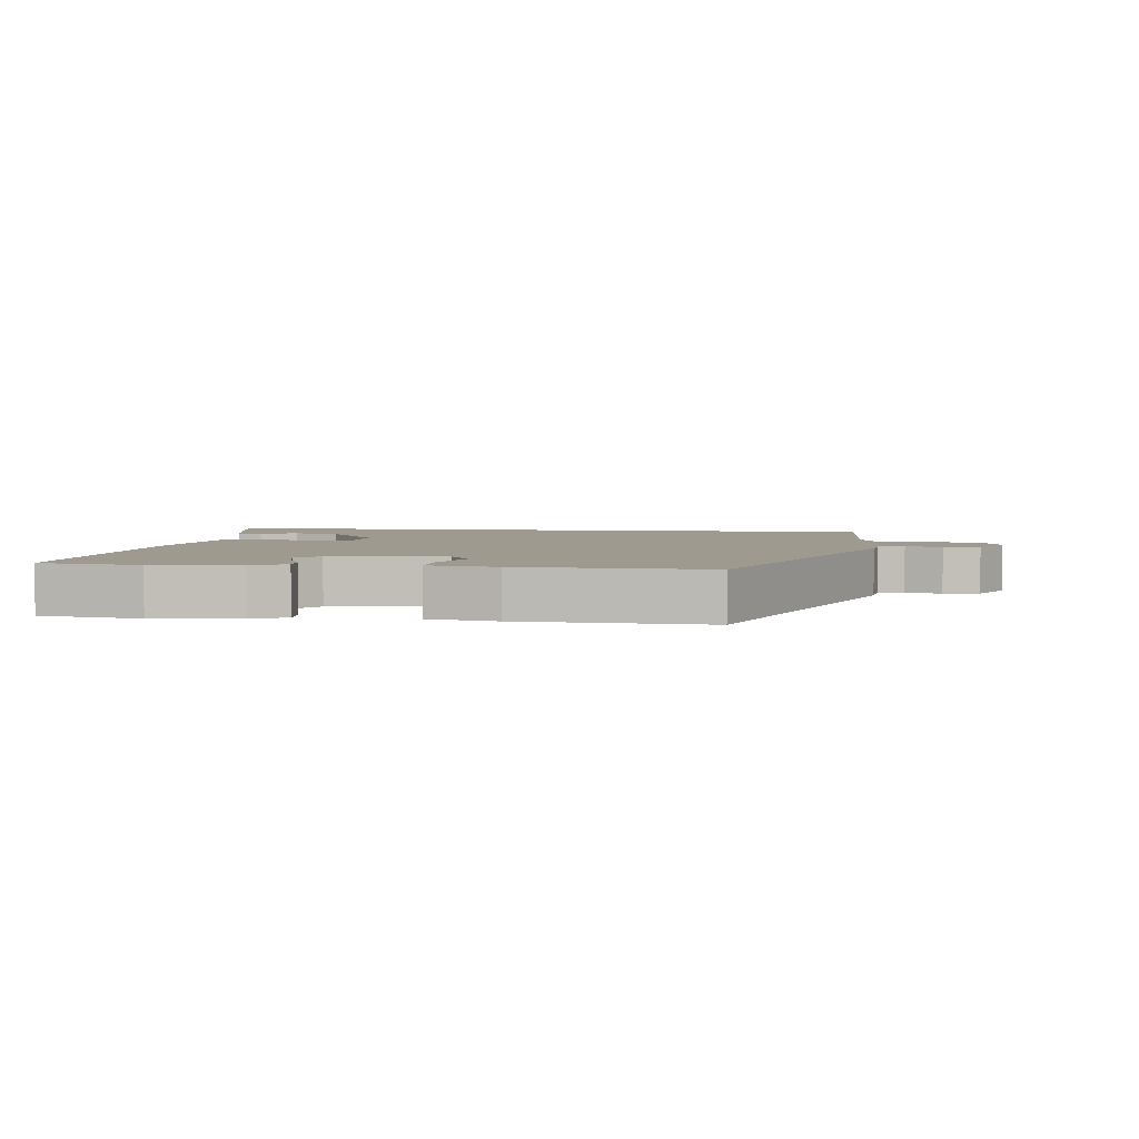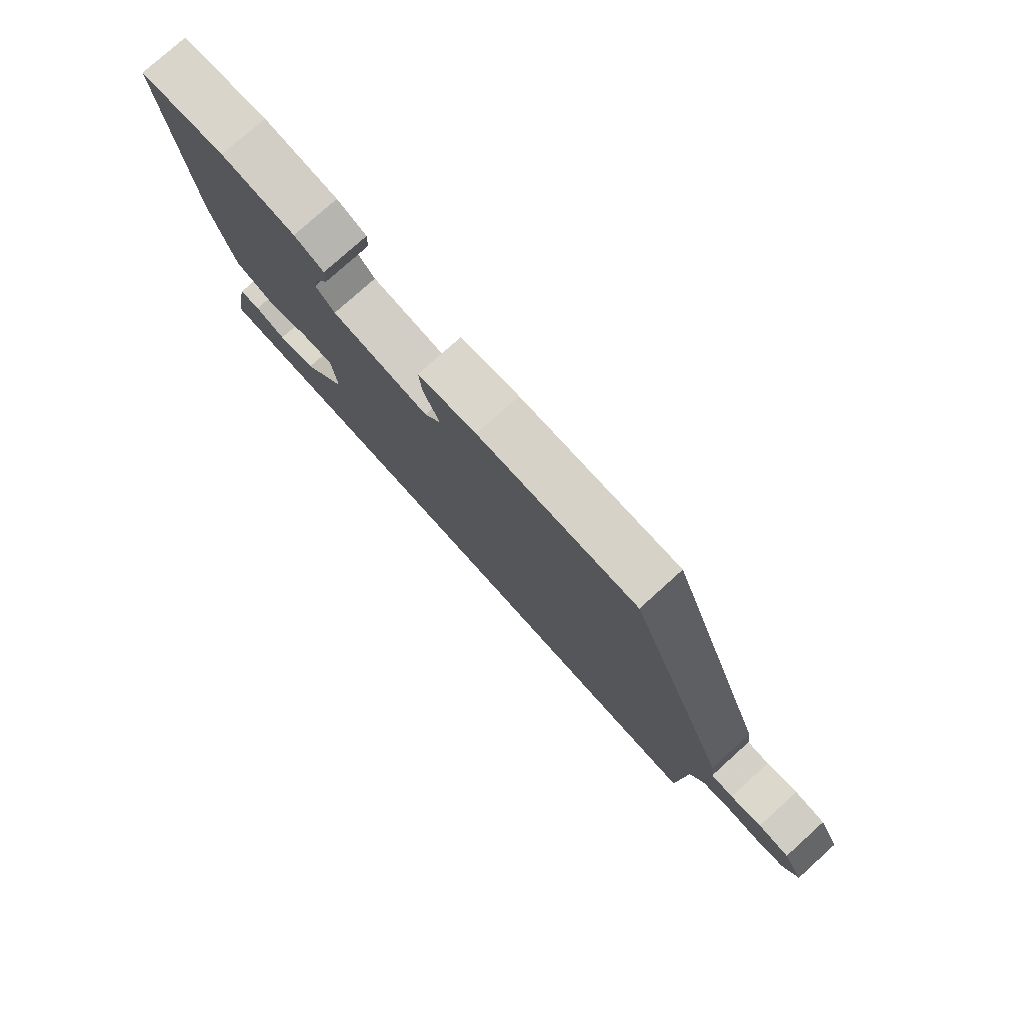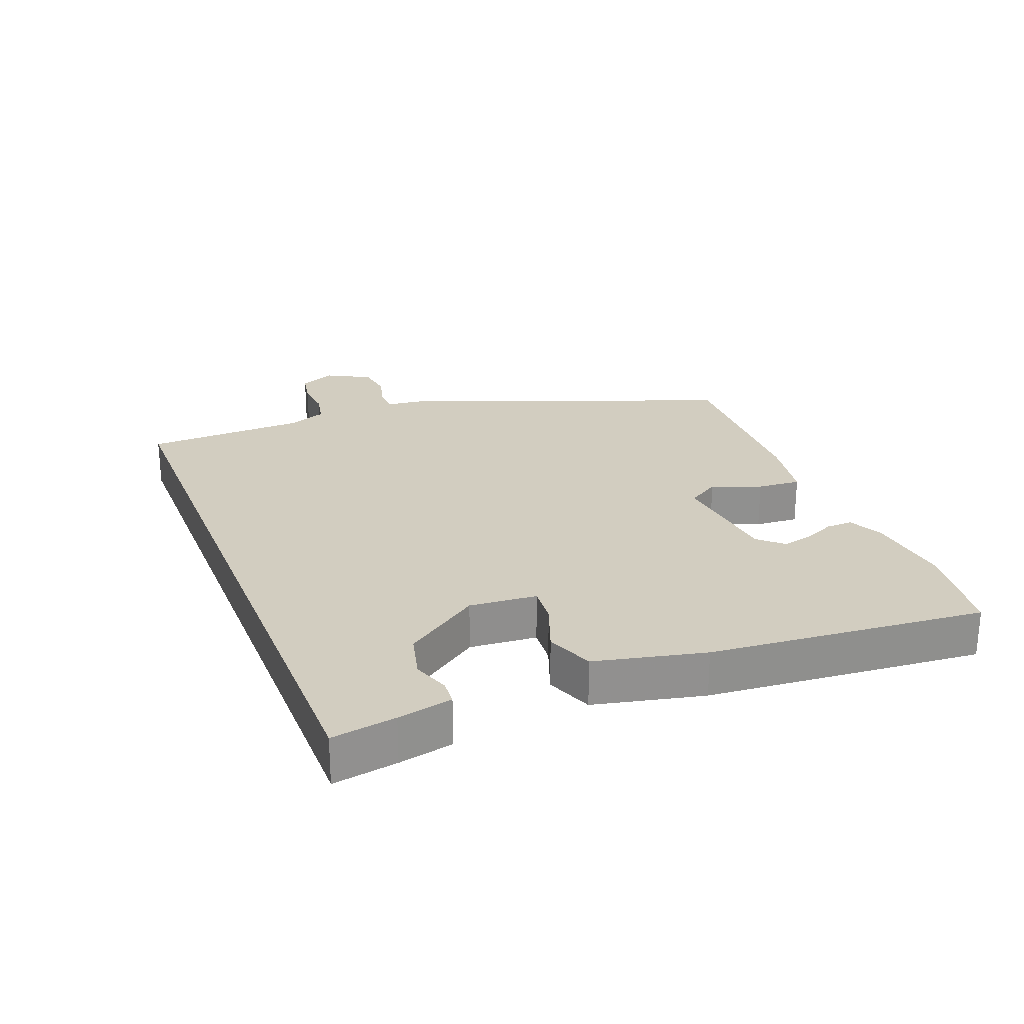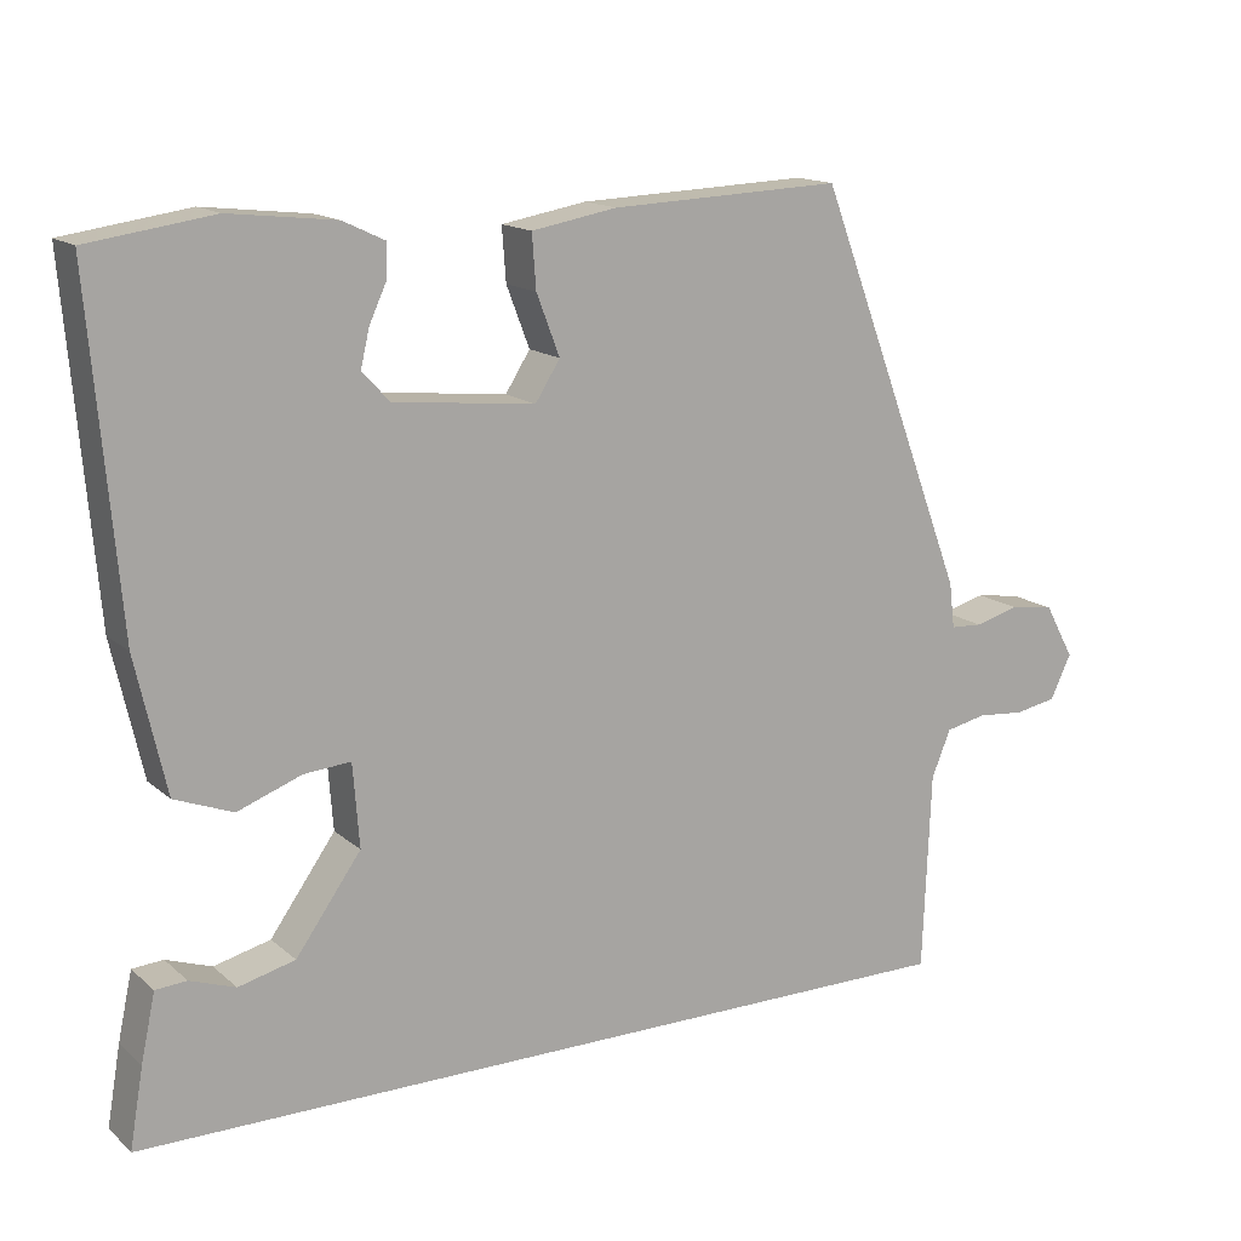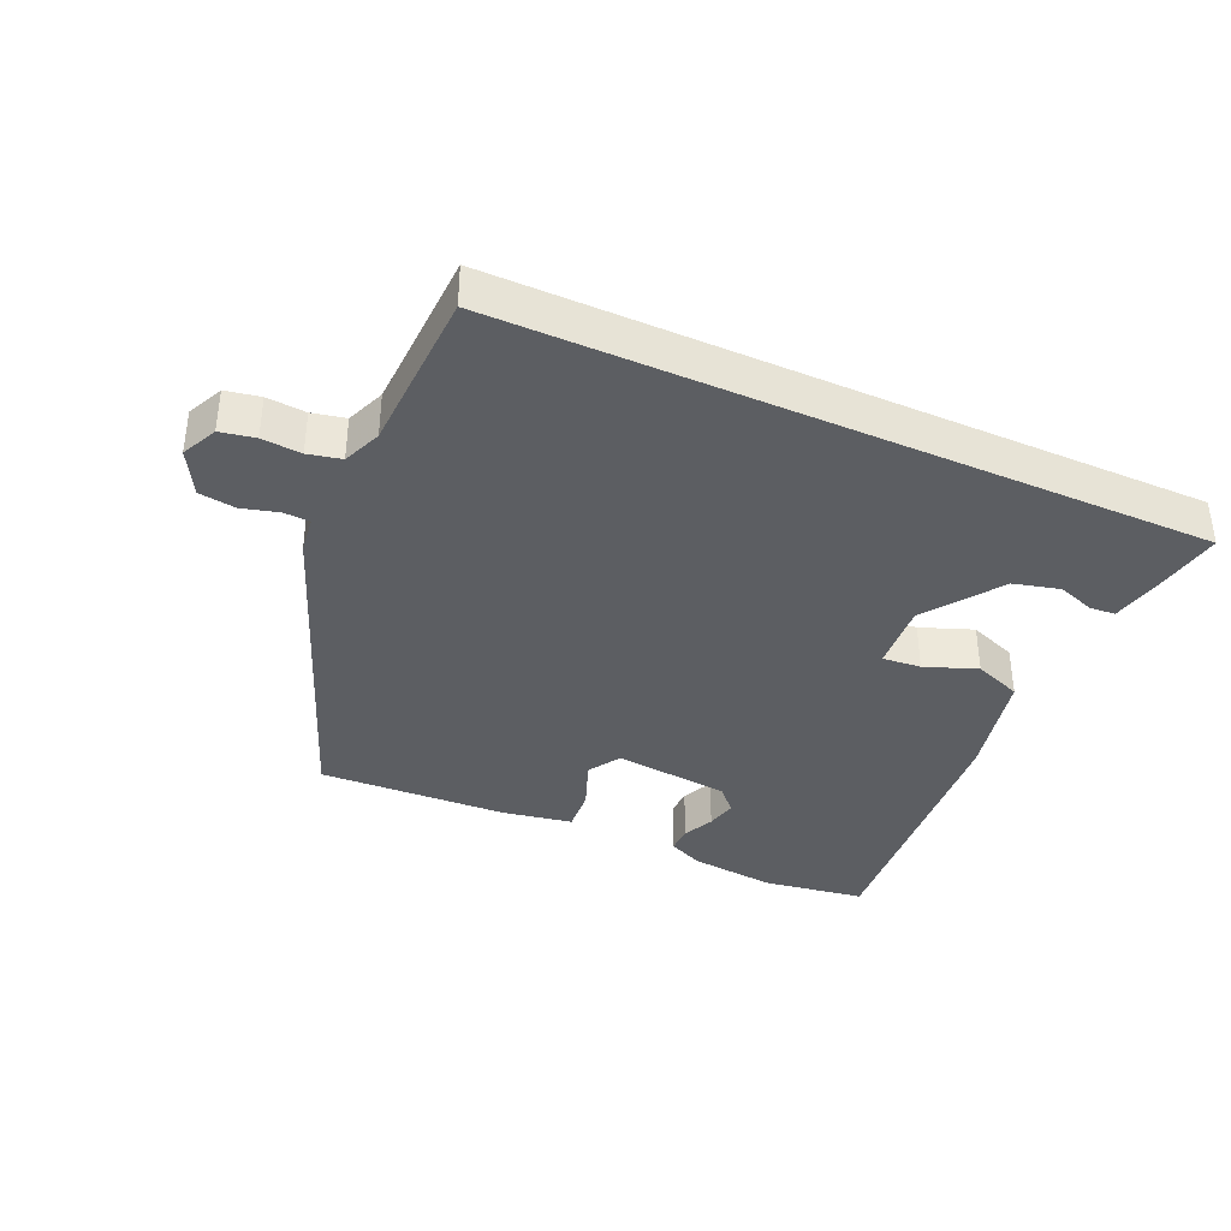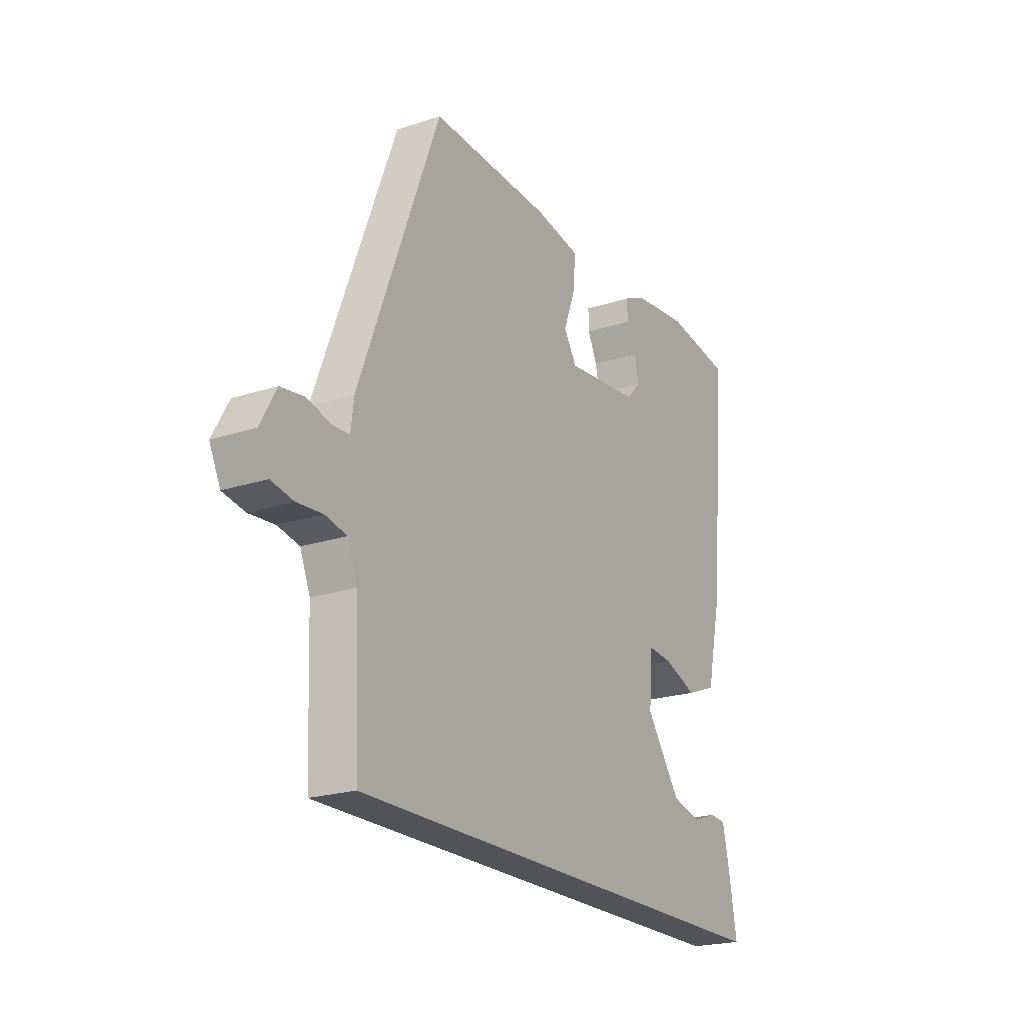
<metadata>
{"format":"obj","ext":"obj","renderer":"f3d","projection":"perspective","resolution":1024,"background":"white","views":[{"elev":3.8,"azim":7.3,"up":"+Y"},{"elev":78.3,"azim":48.0,"up":"+Z"},{"elev":24.6,"azim":-111.4,"up":"+Y"},{"elev":15.0,"azim":-30.5,"up":"+Z"},{"elev":-37.6,"azim":156.0,"up":"+Y"},{"elev":-21.7,"azim":119.9,"up":"+Z"}]}
</metadata>
<code>
v 0.348 0.07 0.504
v 0.539 0.07 0
v 0.546 0.07 -0.057
v 0.586 0.07 -0.059
v 0.642 0.07 -0.044
v 0.698 0.07 -0.052
v 0.735 0.07 -0.12
v 0.709 0.07 -0.175
v 0.656 0.07 -0.185
v 0.596 0.07 -0.18
v 0.545 0.07 -0.191
v 0.521 0.07 -0.25
v 0.511 0.07 -0.5
v -0.557 0.07 -0.5
v -0.54 0.07 -0.401
v -0.522 0.07 -0.317
v -0.483 0.07 -0.314
v -0.426 0.07 -0.334
v -0.355 0.07 -0.316
v -0.273 0.07 -0.201
v -0.281 0.07 -0.097
v -0.34 0.07 -0.102
v -0.42 0.07 -0.132
v -0.493 0.07 -0.104
v -0.531 0.07 0.065
v -0.567 0.07 0.49
v -0.41 0.07 0.513
v -0.277 0.07 0.498
v -0.224 0.07 0.473
v -0.225 0.07 0.432
v -0.247 0.07 0.384
v -0.258 0.07 0.337
v -0.224 0.07 0.3
v -0.046 0.07 0.281
v -0.015 0.07 0.33
v -0.044 0.07 0.406
v -0.049 0.07 0.473
v 0.058 0.07 0.492
v 0.348 0 0.504
v 0.539 0 0
v 0.546 0 -0.057
v 0.586 0 -0.059
v 0.642 0 -0.044
v 0.698 0 -0.052
v 0.735 0 -0.12
v 0.709 0 -0.175
v 0.656 0 -0.185
v 0.596 0 -0.18
v 0.545 0 -0.191
v 0.521 0 -0.25
v 0.511 0 -0.5
v -0.557 0 -0.5
v -0.54 0 -0.401
v -0.522 0 -0.317
v -0.483 0 -0.314
v -0.426 0 -0.334
v -0.355 0 -0.316
v -0.273 0 -0.201
v -0.281 0 -0.097
v -0.34 0 -0.102
v -0.42 0 -0.132
v -0.493 0 -0.104
v -0.531 0 0.065
v -0.567 0 0.49
v -0.41 0 0.513
v -0.277 0 0.498
v -0.224 0 0.473
v -0.225 0 0.432
v -0.247 0 0.384
v -0.258 0 0.337
v -0.224 0 0.3
v -0.046 0 0.281
v -0.015 0 0.33
v -0.044 0 0.406
v -0.049 0 0.473
v 0.058 0 0.492
f 1 2 3
f 38 1 3
f 37 38 3
f 36 37 3
f 35 36 3
f 34 35 3
f 33 34 3
f 29 30 31
f 28 29 31
f 27 28 31
f 26 27 31
f 25 26 31
f 24 25 31
f 24 31 32
f 24 32 33
f 23 24 33
f 22 23 33
f 16 17 18
f 15 16 18
f 14 15 18
f 14 18 19
f 13 14 19
f 12 13 19
f 11 12 19 20
f 8 9 10
f 7 8 10
f 6 7 10
f 5 6 10
f 4 5 10
f 11 20 21
f 10 11 21
f 4 10 21
f 3 4 21
f 21 22 33
f 3 21 33
f 41 40 39
f 41 39 76
f 41 76 75
f 41 75 74
f 41 74 73
f 41 73 72
f 41 72 71
f 69 68 67
f 69 67 66
f 69 66 65
f 69 65 64
f 69 64 63
f 69 63 62
f 70 69 62
f 71 70 62
f 71 62 61
f 71 61 60
f 56 55 54
f 56 54 53
f 56 53 52
f 57 56 52
f 57 52 51
f 57 51 50
f 58 57 50 49
f 48 47 46
f 48 46 45
f 48 45 44
f 48 44 43
f 48 43 42
f 59 58 49
f 59 49 48
f 59 48 42
f 59 42 41
f 71 60 59
f 71 59 41
f 1 39 40 2
f 2 40 41 3
f 3 41 42 4
f 4 42 43 5
f 5 43 44 6
f 6 44 45 7
f 7 45 46 8
f 8 46 47 9
f 9 47 48 10
f 10 48 49 11
f 11 49 50 12
f 12 50 51 13
f 13 51 52 14
f 14 52 53 15
f 15 53 54 16
f 16 54 55 17
f 17 55 56 18
f 18 56 57 19
f 19 57 58 20
f 20 58 59 21
f 21 59 60 22
f 22 60 61 23
f 23 61 62 24
f 24 62 63 25
f 25 63 64 26
f 26 64 65 27
f 27 65 66 28
f 28 66 67 29
f 29 67 68 30
f 30 68 69 31
f 31 69 70 32
f 32 70 71 33
f 33 71 72 34
f 34 72 73 35
f 35 73 74 36
f 36 74 75 37
f 37 75 76 38
f 38 76 39 1

</code>
